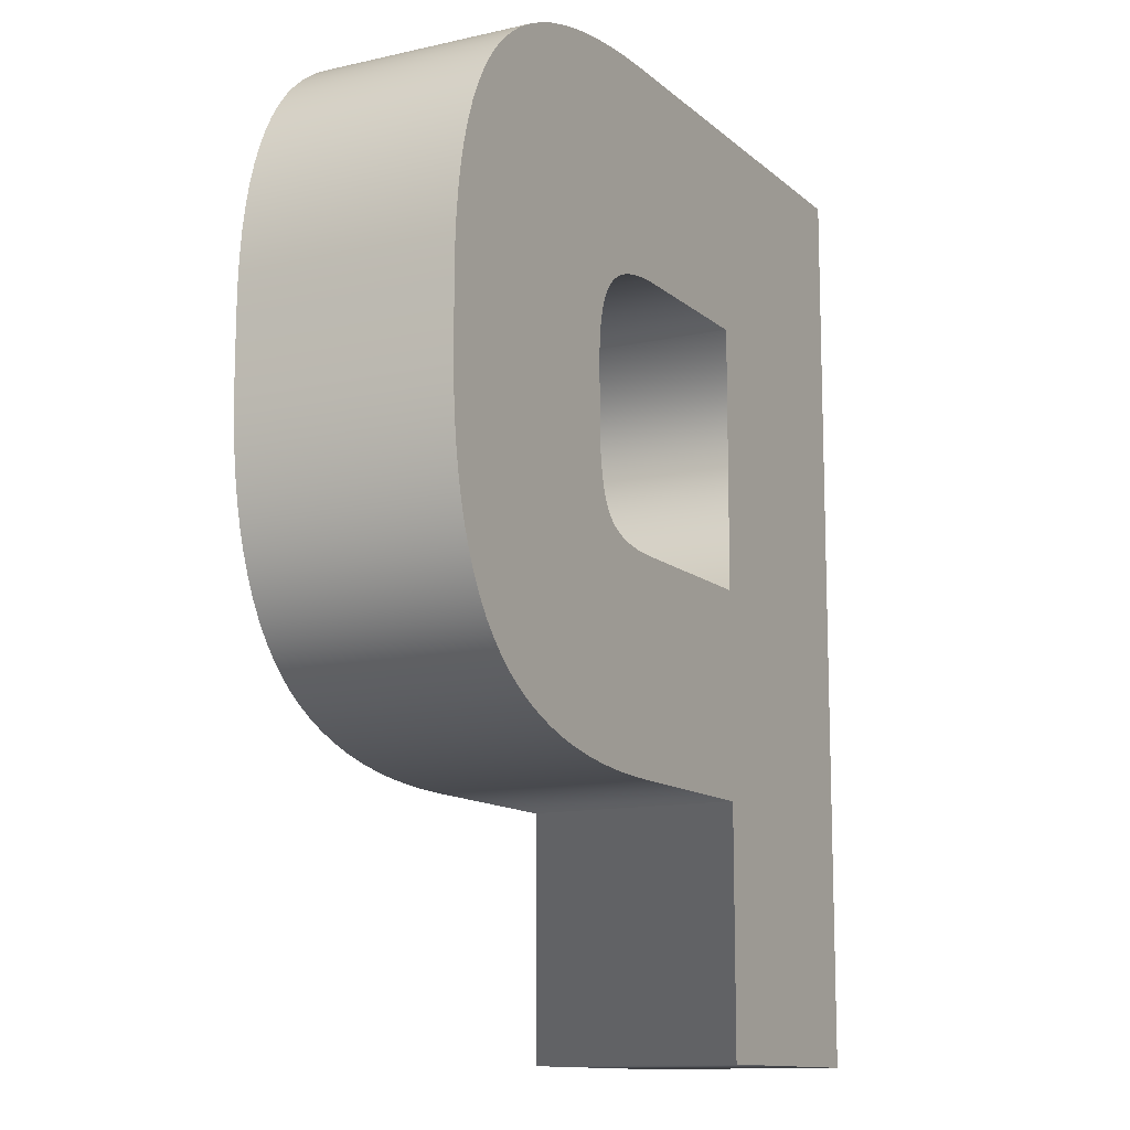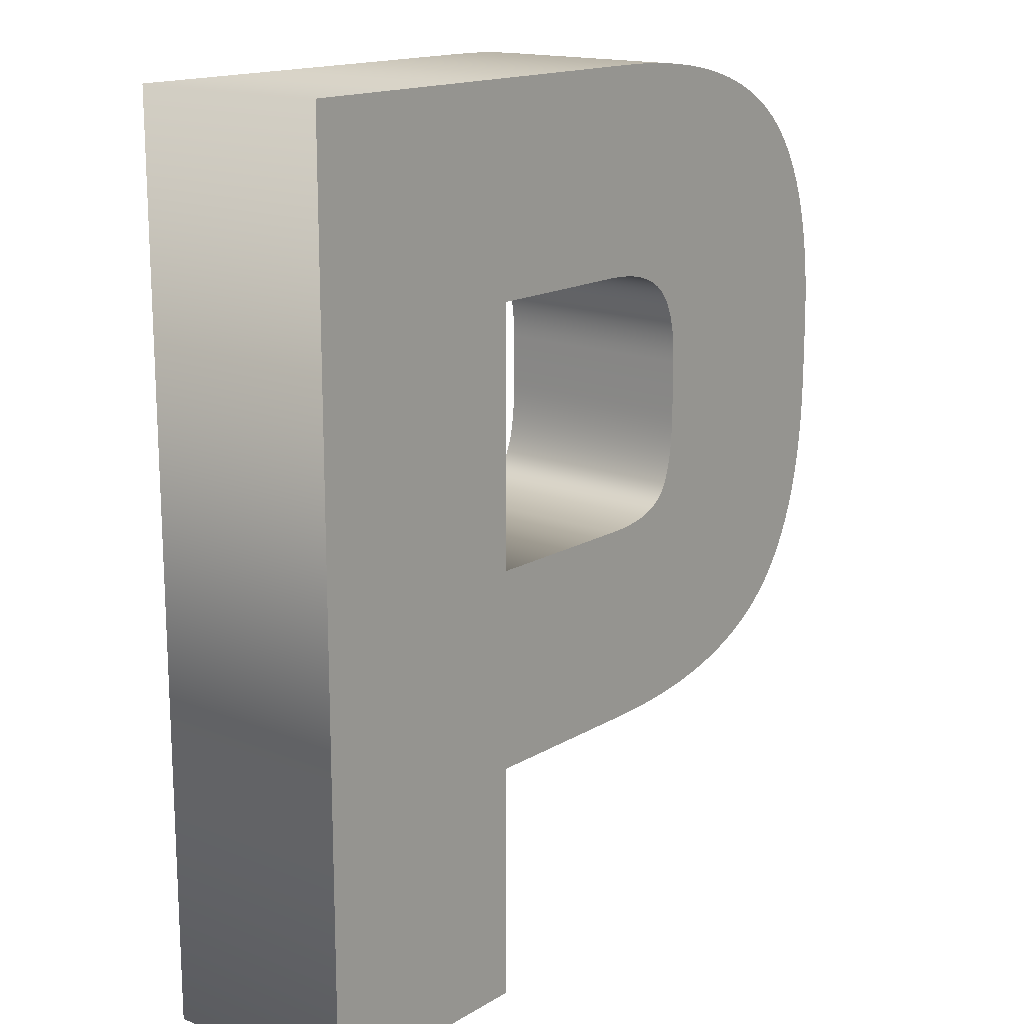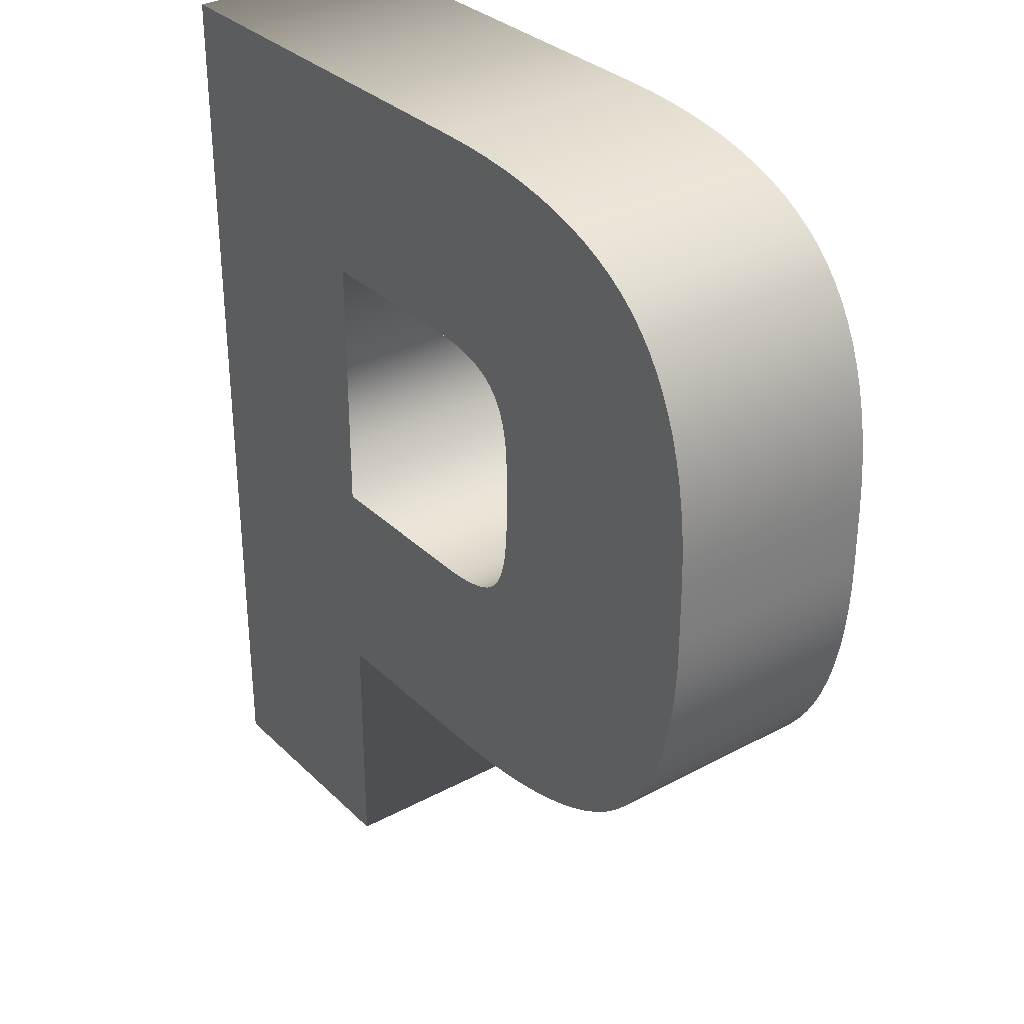
<metadata>
{"format":"obj","ext":"obj","renderer":"f3d","projection":"perspective","resolution":1024,"background":"white","views":[{"elev":-12.2,"azim":118.3,"up":"+Y"},{"elev":15.9,"azim":-50.5,"up":"+Y"},{"elev":31.9,"azim":53.0,"up":"+Y"}]}
</metadata>
<code>
o Text_Mesh
v -0.07519 -0 0.07
v -0.2369 -0 0.07
v -0.2369 0.6036 0.07
v 0.04601 0.6036 0.07
v 0.06546 0.6032 0.07
v 0.08397 0.6023 0.07
v 0.1015 0.6006 0.07
v 0.1182 0.5984 0.07
v 0.1338 0.5954 0.07
v 0.1486 0.5919 0.07
v 0.1623 0.5876 0.07
v 0.1752 0.5828 0.07
v 0.1871 0.5772 0.07
v 0.198 0.5711 0.07
v 0.208 0.5642 0.07
v 0.2171 0.5567 0.07
v 0.2253 0.5485 0.07
v 0.2328 0.5395 0.07
v 0.2396 0.5296 0.07
v 0.2457 0.5188 0.07
v 0.251 0.5072 0.07
v 0.2557 0.4948 0.07
v 0.2596 0.4815 0.07
v 0.2628 0.4674 0.07
v 0.2653 0.4524 0.07
v 0.2671 0.4366 0.07
v 0.2682 0.42 0.07
v 0.2685 0.4025 0.07
v 0.2685 0.3628 0.07
v 0.2682 0.3452 0.07
v 0.2671 0.3285 0.07
v 0.2653 0.3127 0.07
v 0.2628 0.2977 0.07
v 0.2596 0.2835 0.07
v 0.2556 0.2702 0.07
v 0.251 0.2577 0.07
v 0.2456 0.246 0.07
v 0.2395 0.2353 0.07
v 0.2327 0.2253 0.07
v 0.2251 0.2162 0.07
v 0.2169 0.2079 0.07
v 0.2078 0.2004 0.07
v 0.1978 0.1936 0.07
v 0.1868 0.1874 0.07
v 0.1749 0.1818 0.07
v 0.1621 0.1769 0.07
v 0.1483 0.1727 0.07
v 0.1336 0.1691 0.07
v 0.118 0.1661 0.07
v 0.1014 0.1639 0.07
v 0.08386 0.1622 0.07
v 0.0654 0.1613 0.07
v 0.04601 0.1609 0.07
v -0.07519 0.1609 0.07
v -0.07519 0.4682 0.07
v -0.07519 0.2955 0.07
v 0.0375 0.2955 0.07
v 0.04393 0.2956 0.07
v 0.04999 0.2959 0.07
v 0.05568 0.2964 0.07
v 0.061 0.2971 0.07
v 0.06595 0.298 0.07
v 0.07053 0.299 0.07
v 0.07474 0.3003 0.07
v 0.07857 0.3018 0.07
v 0.08203 0.3035 0.07
v 0.08512 0.3054 0.07
v 0.08784 0.3074 0.07
v 0.09019 0.3097 0.07
v 0.09226 0.3123 0.07
v 0.09415 0.3152 0.07
v 0.09587 0.3186 0.07
v 0.0974 0.3223 0.07
v 0.09875 0.3265 0.07
v 0.09992 0.3311 0.07
v 0.1009 0.336 0.07
v 0.1017 0.3414 0.07
v 0.1024 0.3472 0.07
v 0.1028 0.3533 0.07
v 0.1031 0.3599 0.07
v 0.1032 0.3668 0.07
v 0.1032 0.4017 0.07
v 0.103 0.4076 0.07
v 0.1027 0.4131 0.07
v 0.1021 0.4184 0.07
v 0.1013 0.4234 0.07
v 0.1003 0.4281 0.07
v 0.09906 0.4326 0.07
v 0.09758 0.4367 0.07
v 0.09587 0.4405 0.07
v 0.09393 0.4441 0.07
v 0.09176 0.4473 0.07
v 0.08937 0.4503 0.07
v 0.08675 0.453 0.07
v 0.08385 0.4554 0.07
v 0.08064 0.4576 0.07
v 0.07711 0.4596 0.07
v 0.07326 0.4614 0.07
v 0.06909 0.463 0.07
v 0.0646 0.4644 0.07
v 0.0598 0.4655 0.07
v 0.05468 0.4665 0.07
v 0.04924 0.4672 0.07
v 0.04348 0.4678 0.07
v 0.0374 0.4681 0.07
v 0.03101 0.4682 0.07
v -0.07519 0 -0.07
v -0.2369 0 -0.07
v -0.2369 0.6036 -0.07
v 0.04601 0.6036 -0.07
v 0.06546 0.6032 -0.07
v 0.08397 0.6023 -0.07
v 0.1015 0.6006 -0.07
v 0.1182 0.5984 -0.07
v 0.1338 0.5954 -0.07
v 0.1486 0.5919 -0.07
v 0.1623 0.5876 -0.07
v 0.1752 0.5828 -0.07
v 0.1871 0.5772 -0.07
v 0.198 0.5711 -0.07
v 0.208 0.5642 -0.07
v 0.2171 0.5567 -0.07
v 0.2253 0.5485 -0.07
v 0.2328 0.5395 -0.07
v 0.2396 0.5296 -0.07
v 0.2457 0.5188 -0.07
v 0.251 0.5072 -0.07
v 0.2557 0.4948 -0.07
v 0.2596 0.4815 -0.07
v 0.2628 0.4674 -0.07
v 0.2653 0.4524 -0.07
v 0.2671 0.4366 -0.07
v 0.2682 0.42 -0.07
v 0.2685 0.4025 -0.07
v 0.2685 0.3628 -0.07
v 0.2682 0.3452 -0.07
v 0.2671 0.3285 -0.07
v 0.2653 0.3127 -0.07
v 0.2628 0.2977 -0.07
v 0.2596 0.2835 -0.07
v 0.2556 0.2702 -0.07
v 0.251 0.2577 -0.07
v 0.2456 0.246 -0.07
v 0.2395 0.2353 -0.07
v 0.2327 0.2253 -0.07
v 0.2251 0.2162 -0.07
v 0.2169 0.2079 -0.07
v 0.2078 0.2004 -0.07
v 0.1978 0.1936 -0.07
v 0.1868 0.1874 -0.07
v 0.1749 0.1818 -0.07
v 0.1621 0.1769 -0.07
v 0.1483 0.1727 -0.07
v 0.1336 0.1691 -0.07
v 0.118 0.1661 -0.07
v 0.1014 0.1639 -0.07
v 0.08386 0.1622 -0.07
v 0.0654 0.1613 -0.07
v 0.04601 0.1609 -0.07
v -0.07519 0.1609 -0.07
v -0.07519 0.4682 -0.07
v -0.07519 0.2955 -0.07
v 0.0375 0.2955 -0.07
v 0.04393 0.2956 -0.07
v 0.04999 0.2959 -0.07
v 0.05568 0.2964 -0.07
v 0.061 0.2971 -0.07
v 0.06595 0.298 -0.07
v 0.07053 0.299 -0.07
v 0.07474 0.3003 -0.07
v 0.07857 0.3018 -0.07
v 0.08203 0.3035 -0.07
v 0.08512 0.3054 -0.07
v 0.08784 0.3074 -0.07
v 0.09019 0.3097 -0.07
v 0.09226 0.3123 -0.07
v 0.09415 0.3152 -0.07
v 0.09587 0.3186 -0.07
v 0.0974 0.3223 -0.07
v 0.09875 0.3265 -0.07
v 0.09992 0.3311 -0.07
v 0.1009 0.336 -0.07
v 0.1017 0.3414 -0.07
v 0.1024 0.3472 -0.07
v 0.1028 0.3533 -0.07
v 0.1031 0.3599 -0.07
v 0.1032 0.3668 -0.07
v 0.1032 0.4017 -0.07
v 0.103 0.4076 -0.07
v 0.1027 0.4131 -0.07
v 0.1021 0.4184 -0.07
v 0.1013 0.4234 -0.07
v 0.1003 0.4281 -0.07
v 0.09906 0.4326 -0.07
v 0.09758 0.4367 -0.07
v 0.09587 0.4405 -0.07
v 0.09393 0.4441 -0.07
v 0.09176 0.4473 -0.07
v 0.08937 0.4503 -0.07
v 0.08675 0.453 -0.07
v 0.08385 0.4554 -0.07
v 0.08064 0.4576 -0.07
v 0.07711 0.4596 -0.07
v 0.07326 0.4614 -0.07
v 0.06909 0.463 -0.07
v 0.0646 0.4644 -0.07
v 0.0598 0.4655 -0.07
v 0.05468 0.4665 -0.07
v 0.04924 0.4672 -0.07
v 0.04348 0.4678 -0.07
v 0.0374 0.4681 -0.07
v 0.03101 0.4682 -0.07
v -0.07519 0 -0.07
v -0.07519 -0 0.07
v -0.2369 0 -0.07
v -0.2369 -0 0.07
v -0.2369 0.6036 -0.07
v -0.2369 0.6036 0.07
v 0.04601 0.6036 -0.07
v 0.04601 0.6036 0.07
v 0.06546 0.6032 -0.07
v 0.06546 0.6032 0.07
v 0.08397 0.6023 -0.07
v 0.08397 0.6023 0.07
v 0.1015 0.6006 -0.07
v 0.1015 0.6006 0.07
v 0.1182 0.5984 -0.07
v 0.1182 0.5984 0.07
v 0.1338 0.5954 -0.07
v 0.1338 0.5954 0.07
v 0.1486 0.5919 -0.07
v 0.1486 0.5919 0.07
v 0.1623 0.5876 -0.07
v 0.1623 0.5876 0.07
v 0.1752 0.5828 -0.07
v 0.1752 0.5828 0.07
v 0.1871 0.5772 -0.07
v 0.1871 0.5772 0.07
v 0.198 0.5711 -0.07
v 0.198 0.5711 0.07
v 0.208 0.5642 -0.07
v 0.208 0.5642 0.07
v 0.2171 0.5567 -0.07
v 0.2171 0.5567 0.07
v 0.2253 0.5485 -0.07
v 0.2253 0.5485 0.07
v 0.2328 0.5395 -0.07
v 0.2328 0.5395 0.07
v 0.2396 0.5296 -0.07
v 0.2396 0.5296 0.07
v 0.2457 0.5188 -0.07
v 0.2457 0.5188 0.07
v 0.251 0.5072 -0.07
v 0.251 0.5072 0.07
v 0.2557 0.4948 -0.07
v 0.2557 0.4948 0.07
v 0.2596 0.4815 -0.07
v 0.2596 0.4815 0.07
v 0.2628 0.4674 -0.07
v 0.2628 0.4674 0.07
v 0.2653 0.4524 -0.07
v 0.2653 0.4524 0.07
v 0.2671 0.4366 -0.07
v 0.2671 0.4366 0.07
v 0.2682 0.42 -0.07
v 0.2682 0.42 0.07
v 0.2685 0.4025 -0.07
v 0.2685 0.4025 0.07
v 0.2685 0.3628 -0.07
v 0.2685 0.3628 0.07
v 0.2682 0.3452 -0.07
v 0.2682 0.3452 0.07
v 0.2671 0.3285 -0.07
v 0.2671 0.3285 0.07
v 0.2653 0.3127 -0.07
v 0.2653 0.3127 0.07
v 0.2628 0.2977 -0.07
v 0.2628 0.2977 0.07
v 0.2596 0.2835 -0.07
v 0.2596 0.2835 0.07
v 0.2556 0.2702 -0.07
v 0.2556 0.2702 0.07
v 0.251 0.2577 -0.07
v 0.251 0.2577 0.07
v 0.2456 0.246 -0.07
v 0.2456 0.246 0.07
v 0.2395 0.2353 -0.07
v 0.2395 0.2353 0.07
v 0.2327 0.2253 -0.07
v 0.2327 0.2253 0.07
v 0.2251 0.2162 -0.07
v 0.2251 0.2162 0.07
v 0.2169 0.2079 -0.07
v 0.2169 0.2079 0.07
v 0.2078 0.2004 -0.07
v 0.2078 0.2004 0.07
v 0.1978 0.1936 -0.07
v 0.1978 0.1936 0.07
v 0.1868 0.1874 -0.07
v 0.1868 0.1874 0.07
v 0.1749 0.1818 -0.07
v 0.1749 0.1818 0.07
v 0.1621 0.1769 -0.07
v 0.1621 0.1769 0.07
v 0.1483 0.1727 -0.07
v 0.1483 0.1727 0.07
v 0.1336 0.1691 -0.07
v 0.1336 0.1691 0.07
v 0.118 0.1661 -0.07
v 0.118 0.1661 0.07
v 0.1014 0.1639 -0.07
v 0.1014 0.1639 0.07
v 0.08386 0.1622 -0.07
v 0.08386 0.1622 0.07
v 0.0654 0.1613 -0.07
v 0.0654 0.1613 0.07
v 0.04601 0.1609 -0.07
v 0.04601 0.1609 0.07
v -0.07519 0.1609 -0.07
v -0.07519 0.1609 0.07
v -0.07519 0.4682 -0.07
v -0.07519 0.4682 0.07
v -0.07519 0.2955 -0.07
v -0.07519 0.2955 0.07
v 0.0375 0.2955 -0.07
v 0.0375 0.2955 0.07
v 0.04393 0.2956 -0.07
v 0.04393 0.2956 0.07
v 0.04999 0.2959 -0.07
v 0.04999 0.2959 0.07
v 0.05568 0.2964 -0.07
v 0.05568 0.2964 0.07
v 0.061 0.2971 -0.07
v 0.061 0.2971 0.07
v 0.06595 0.298 -0.07
v 0.06595 0.298 0.07
v 0.07053 0.299 -0.07
v 0.07053 0.299 0.07
v 0.07474 0.3003 -0.07
v 0.07474 0.3003 0.07
v 0.07857 0.3018 -0.07
v 0.07857 0.3018 0.07
v 0.08203 0.3035 -0.07
v 0.08203 0.3035 0.07
v 0.08512 0.3054 -0.07
v 0.08512 0.3054 0.07
v 0.08784 0.3074 -0.07
v 0.08784 0.3074 0.07
v 0.09019 0.3097 -0.07
v 0.09019 0.3097 0.07
v 0.09226 0.3123 -0.07
v 0.09226 0.3123 0.07
v 0.09415 0.3152 -0.07
v 0.09415 0.3152 0.07
v 0.09587 0.3186 -0.07
v 0.09587 0.3186 0.07
v 0.0974 0.3223 -0.07
v 0.0974 0.3223 0.07
v 0.09875 0.3265 -0.07
v 0.09875 0.3265 0.07
v 0.09992 0.3311 -0.07
v 0.09992 0.3311 0.07
v 0.1009 0.336 -0.07
v 0.1009 0.336 0.07
v 0.1017 0.3414 -0.07
v 0.1017 0.3414 0.07
v 0.1024 0.3472 -0.07
v 0.1024 0.3472 0.07
v 0.1028 0.3533 -0.07
v 0.1028 0.3533 0.07
v 0.1031 0.3599 -0.07
v 0.1031 0.3599 0.07
v 0.1032 0.3668 -0.07
v 0.1032 0.3668 0.07
v 0.1032 0.4017 -0.07
v 0.1032 0.4017 0.07
v 0.103 0.4076 -0.07
v 0.103 0.4076 0.07
v 0.1027 0.4131 -0.07
v 0.1027 0.4131 0.07
v 0.1021 0.4184 -0.07
v 0.1021 0.4184 0.07
v 0.1013 0.4234 -0.07
v 0.1013 0.4234 0.07
v 0.1003 0.4281 -0.07
v 0.1003 0.4281 0.07
v 0.09906 0.4326 -0.07
v 0.09906 0.4326 0.07
v 0.09758 0.4367 -0.07
v 0.09758 0.4367 0.07
v 0.09587 0.4405 -0.07
v 0.09587 0.4405 0.07
v 0.09393 0.4441 -0.07
v 0.09393 0.4441 0.07
v 0.09176 0.4473 -0.07
v 0.09176 0.4473 0.07
v 0.08937 0.4503 -0.07
v 0.08937 0.4503 0.07
v 0.08675 0.453 -0.07
v 0.08675 0.453 0.07
v 0.08385 0.4554 -0.07
v 0.08385 0.4554 0.07
v 0.08064 0.4576 -0.07
v 0.08064 0.4576 0.07
v 0.07711 0.4596 -0.07
v 0.07711 0.4596 0.07
v 0.07326 0.4614 -0.07
v 0.07326 0.4614 0.07
v 0.06909 0.463 -0.07
v 0.06909 0.463 0.07
v 0.0646 0.4644 -0.07
v 0.0646 0.4644 0.07
v 0.0598 0.4655 -0.07
v 0.0598 0.4655 0.07
v 0.05468 0.4665 -0.07
v 0.05468 0.4665 0.07
v 0.04924 0.4672 -0.07
v 0.04924 0.4672 0.07
v 0.04348 0.4678 -0.07
v 0.04348 0.4678 0.07
v 0.0374 0.4681 -0.07
v 0.0374 0.4681 0.07
v 0.03101 0.4682 -0.07
v 0.03101 0.4682 0.07
f 2 55 3
f 55 4 3
f 55 5 4
f 55 6 5
f 55 7 6
f 55 8 7
f 55 9 8
f 55 10 9
f 55 11 10
f 55 12 11
f 55 13 12
f 55 14 13
f 55 15 14
f 55 16 15
f 55 17 16
f 55 18 17
f 55 19 18
f 55 20 19
f 55 21 20
f 55 22 21
f 55 23 22
f 55 106 23
f 106 24 23
f 2 56 55
f 105 24 106
f 104 24 105
f 103 24 104
f 103 25 24
f 102 25 103
f 101 25 102
f 100 25 101
f 99 25 100
f 98 25 99
f 97 25 98
f 96 25 97
f 95 25 96
f 94 25 95
f 93 25 94
f 93 26 25
f 92 26 93
f 91 26 92
f 90 26 91
f 89 26 90
f 88 26 89
f 88 27 26
f 87 27 88
f 86 27 87
f 85 27 86
f 85 28 27
f 84 28 85
f 83 28 84
f 82 28 83
f 82 29 28
f 81 29 82
f 80 29 81
f 80 30 29
f 79 30 80
f 78 30 79
f 77 30 78
f 77 31 30
f 76 31 77
f 75 31 76
f 74 31 75
f 74 32 31
f 73 32 74
f 72 32 73
f 71 32 72
f 70 32 71
f 70 33 32
f 69 33 70
f 68 33 69
f 67 33 68
f 66 33 67
f 65 33 66
f 64 33 65
f 63 33 64
f 62 33 63
f 61 33 62
f 61 34 33
f 60 34 61
f 59 34 60
f 58 34 59
f 57 34 58
f 2 57 56
f 2 54 57
f 54 34 57
f 54 35 34
f 54 36 35
f 54 37 36
f 54 38 37
f 54 39 38
f 54 40 39
f 54 41 40
f 54 42 41
f 54 43 42
f 54 44 43
f 54 45 44
f 54 46 45
f 54 47 46
f 54 48 47
f 54 49 48
f 54 50 49
f 54 51 50
f 54 52 51
f 54 53 52
f 2 1 54
f 161 108 109
f 110 161 109
f 111 161 110
f 112 161 111
f 113 161 112
f 114 161 113
f 115 161 114
f 116 161 115
f 117 161 116
f 118 161 117
f 119 161 118
f 120 161 119
f 121 161 120
f 122 161 121
f 123 161 122
f 124 161 123
f 125 161 124
f 126 161 125
f 127 161 126
f 128 161 127
f 129 161 128
f 212 161 129
f 130 212 129
f 162 108 161
f 130 211 212
f 130 210 211
f 130 209 210
f 131 209 130
f 131 208 209
f 131 207 208
f 131 206 207
f 131 205 206
f 131 204 205
f 131 203 204
f 131 202 203
f 131 201 202
f 131 200 201
f 131 199 200
f 132 199 131
f 132 198 199
f 132 197 198
f 132 196 197
f 132 195 196
f 132 194 195
f 133 194 132
f 133 193 194
f 133 192 193
f 133 191 192
f 134 191 133
f 134 190 191
f 134 189 190
f 134 188 189
f 135 188 134
f 135 187 188
f 135 186 187
f 136 186 135
f 136 185 186
f 136 184 185
f 136 183 184
f 137 183 136
f 137 182 183
f 137 181 182
f 137 180 181
f 138 180 137
f 138 179 180
f 138 178 179
f 138 177 178
f 138 176 177
f 139 176 138
f 139 175 176
f 139 174 175
f 139 173 174
f 139 172 173
f 139 171 172
f 139 170 171
f 139 169 170
f 139 168 169
f 139 167 168
f 140 167 139
f 140 166 167
f 140 165 166
f 140 164 165
f 140 163 164
f 163 108 162
f 160 108 163
f 140 160 163
f 141 160 140
f 142 160 141
f 143 160 142
f 144 160 143
f 145 160 144
f 146 160 145
f 147 160 146
f 148 160 147
f 149 160 148
f 150 160 149
f 151 160 150
f 152 160 151
f 153 160 152
f 154 160 153
f 155 160 154
f 156 160 155
f 157 160 156
f 158 160 157
f 159 160 158
f 107 108 160
f 214 216 215 213
f 216 218 217 215
f 218 220 219 217
f 220 222 221 219
f 222 224 223 221
f 224 226 225 223
f 226 228 227 225
f 228 230 229 227
f 230 232 231 229
f 232 234 233 231
f 234 236 235 233
f 236 238 237 235
f 238 240 239 237
f 240 242 241 239
f 242 244 243 241
f 244 246 245 243
f 246 248 247 245
f 248 250 249 247
f 250 252 251 249
f 252 254 253 251
f 254 256 255 253
f 256 258 257 255
f 258 260 259 257
f 260 262 261 259
f 262 264 263 261
f 264 266 265 263
f 266 268 267 265
f 268 270 269 267
f 270 272 271 269
f 272 274 273 271
f 274 276 275 273
f 276 278 277 275
f 278 280 279 277
f 280 282 281 279
f 282 284 283 281
f 284 286 285 283
f 286 288 287 285
f 288 290 289 287
f 290 292 291 289
f 292 294 293 291
f 294 296 295 293
f 296 298 297 295
f 298 300 299 297
f 300 302 301 299
f 302 304 303 301
f 304 306 305 303
f 306 308 307 305
f 308 310 309 307
f 310 312 311 309
f 312 314 313 311
f 314 316 315 313
f 316 318 317 315
f 318 320 319 317
f 320 214 213 319
f 322 324 323 321
f 324 326 325 323
f 326 328 327 325
f 328 330 329 327
f 330 332 331 329
f 332 334 333 331
f 334 336 335 333
f 336 338 337 335
f 338 340 339 337
f 340 342 341 339
f 342 344 343 341
f 344 346 345 343
f 346 348 347 345
f 348 350 349 347
f 350 352 351 349
f 352 354 353 351
f 354 356 355 353
f 356 358 357 355
f 358 360 359 357
f 360 362 361 359
f 362 364 363 361
f 364 366 365 363
f 366 368 367 365
f 368 370 369 367
f 370 372 371 369
f 372 374 373 371
f 374 376 375 373
f 376 378 377 375
f 378 380 379 377
f 380 382 381 379
f 382 384 383 381
f 384 386 385 383
f 386 388 387 385
f 388 390 389 387
f 390 392 391 389
f 392 394 393 391
f 394 396 395 393
f 396 398 397 395
f 398 400 399 397
f 400 402 401 399
f 402 404 403 401
f 404 406 405 403
f 406 408 407 405
f 408 410 409 407
f 410 412 411 409
f 412 414 413 411
f 414 416 415 413
f 416 418 417 415
f 418 420 419 417
f 420 422 421 419
f 422 424 423 421
f 424 322 321 423

</code>
